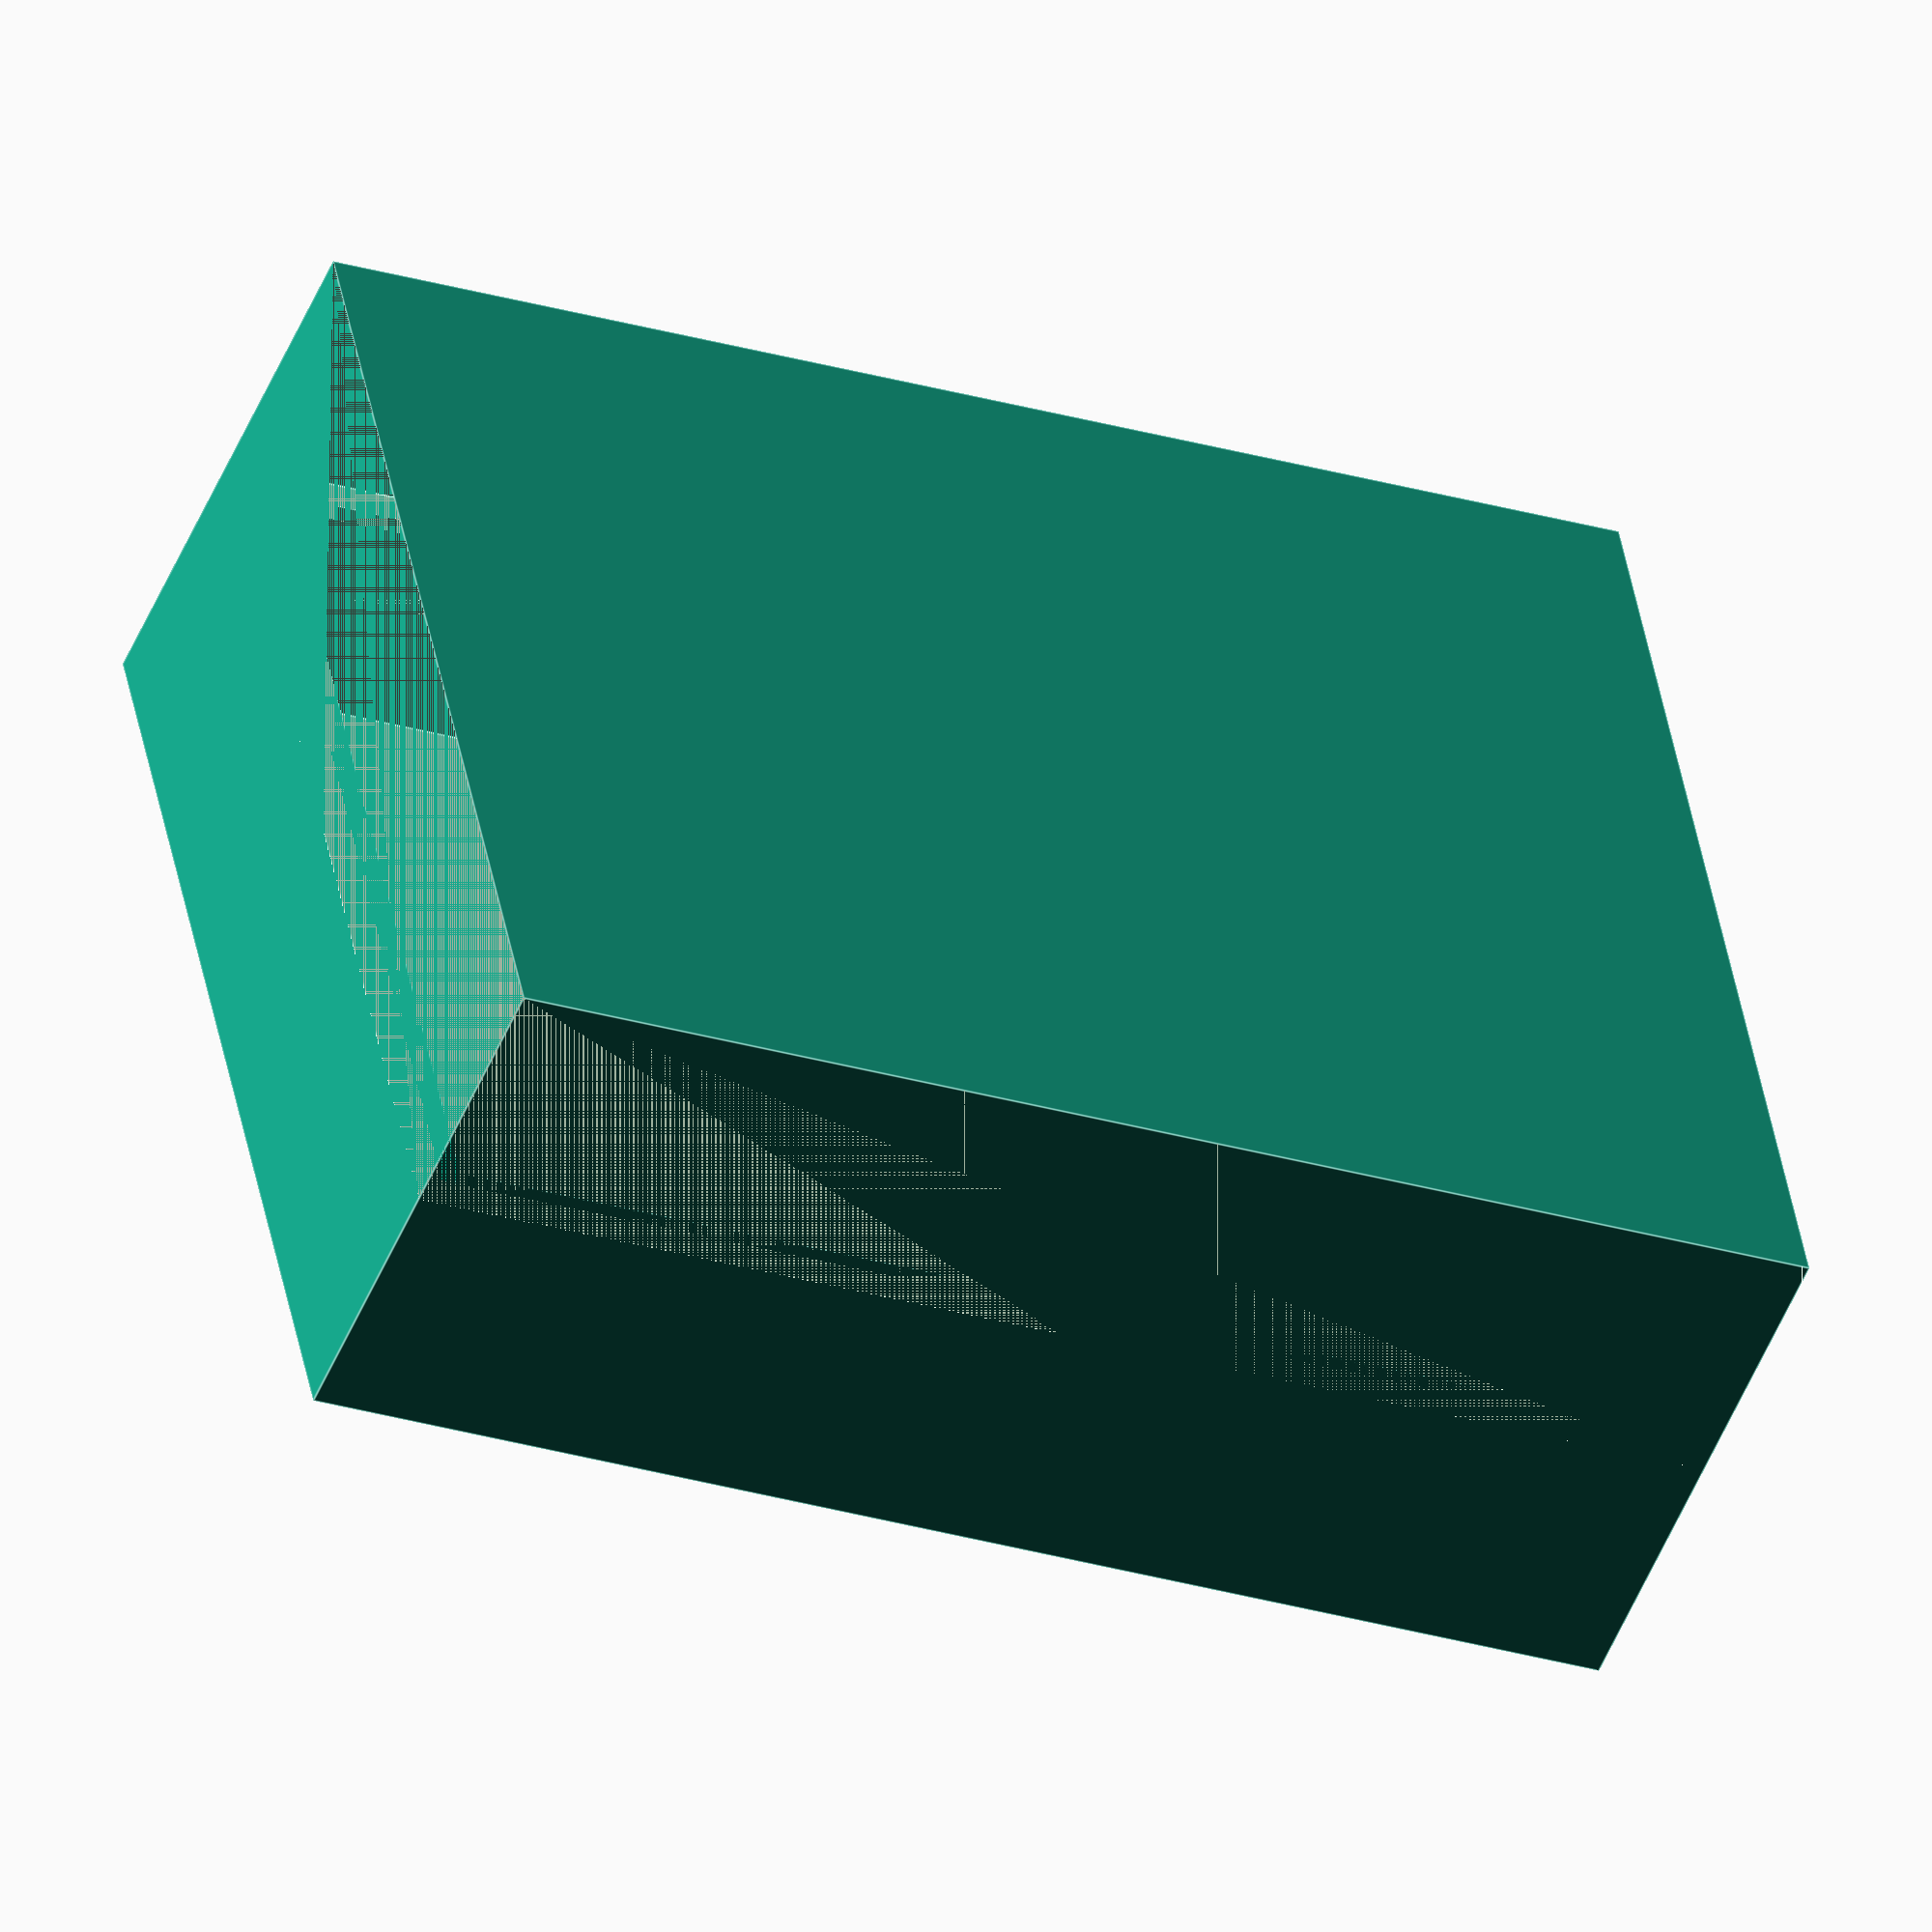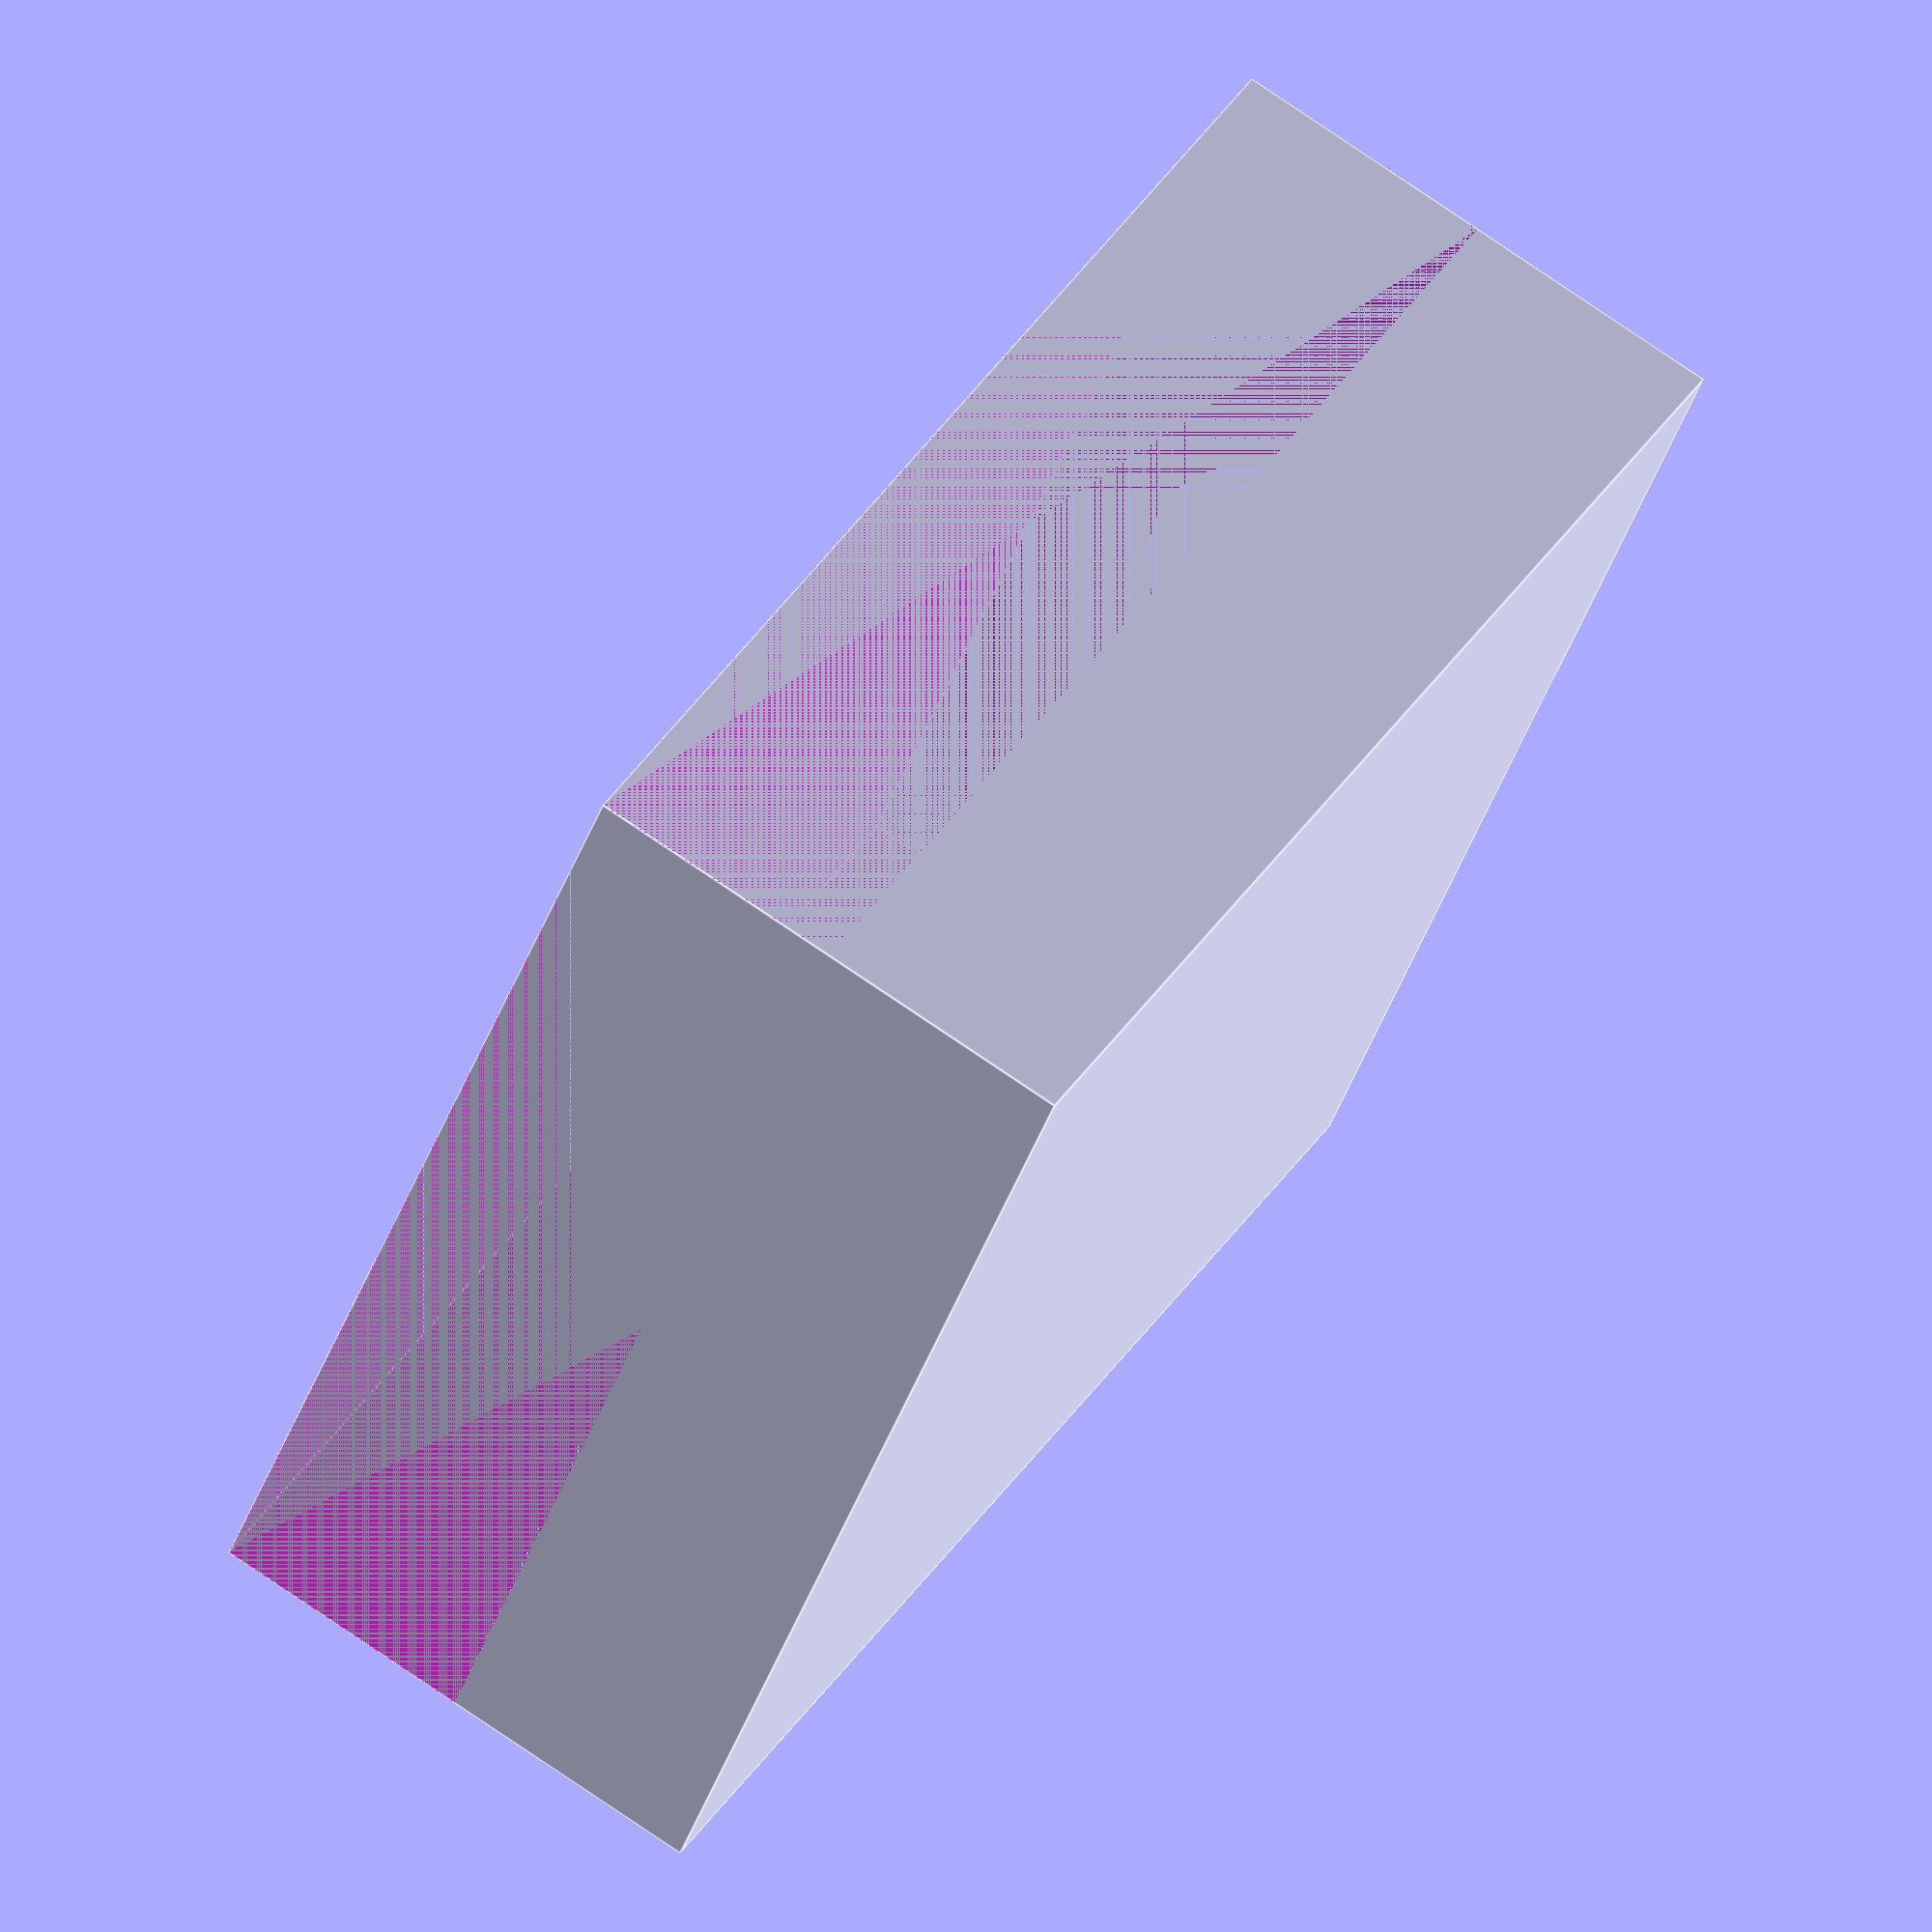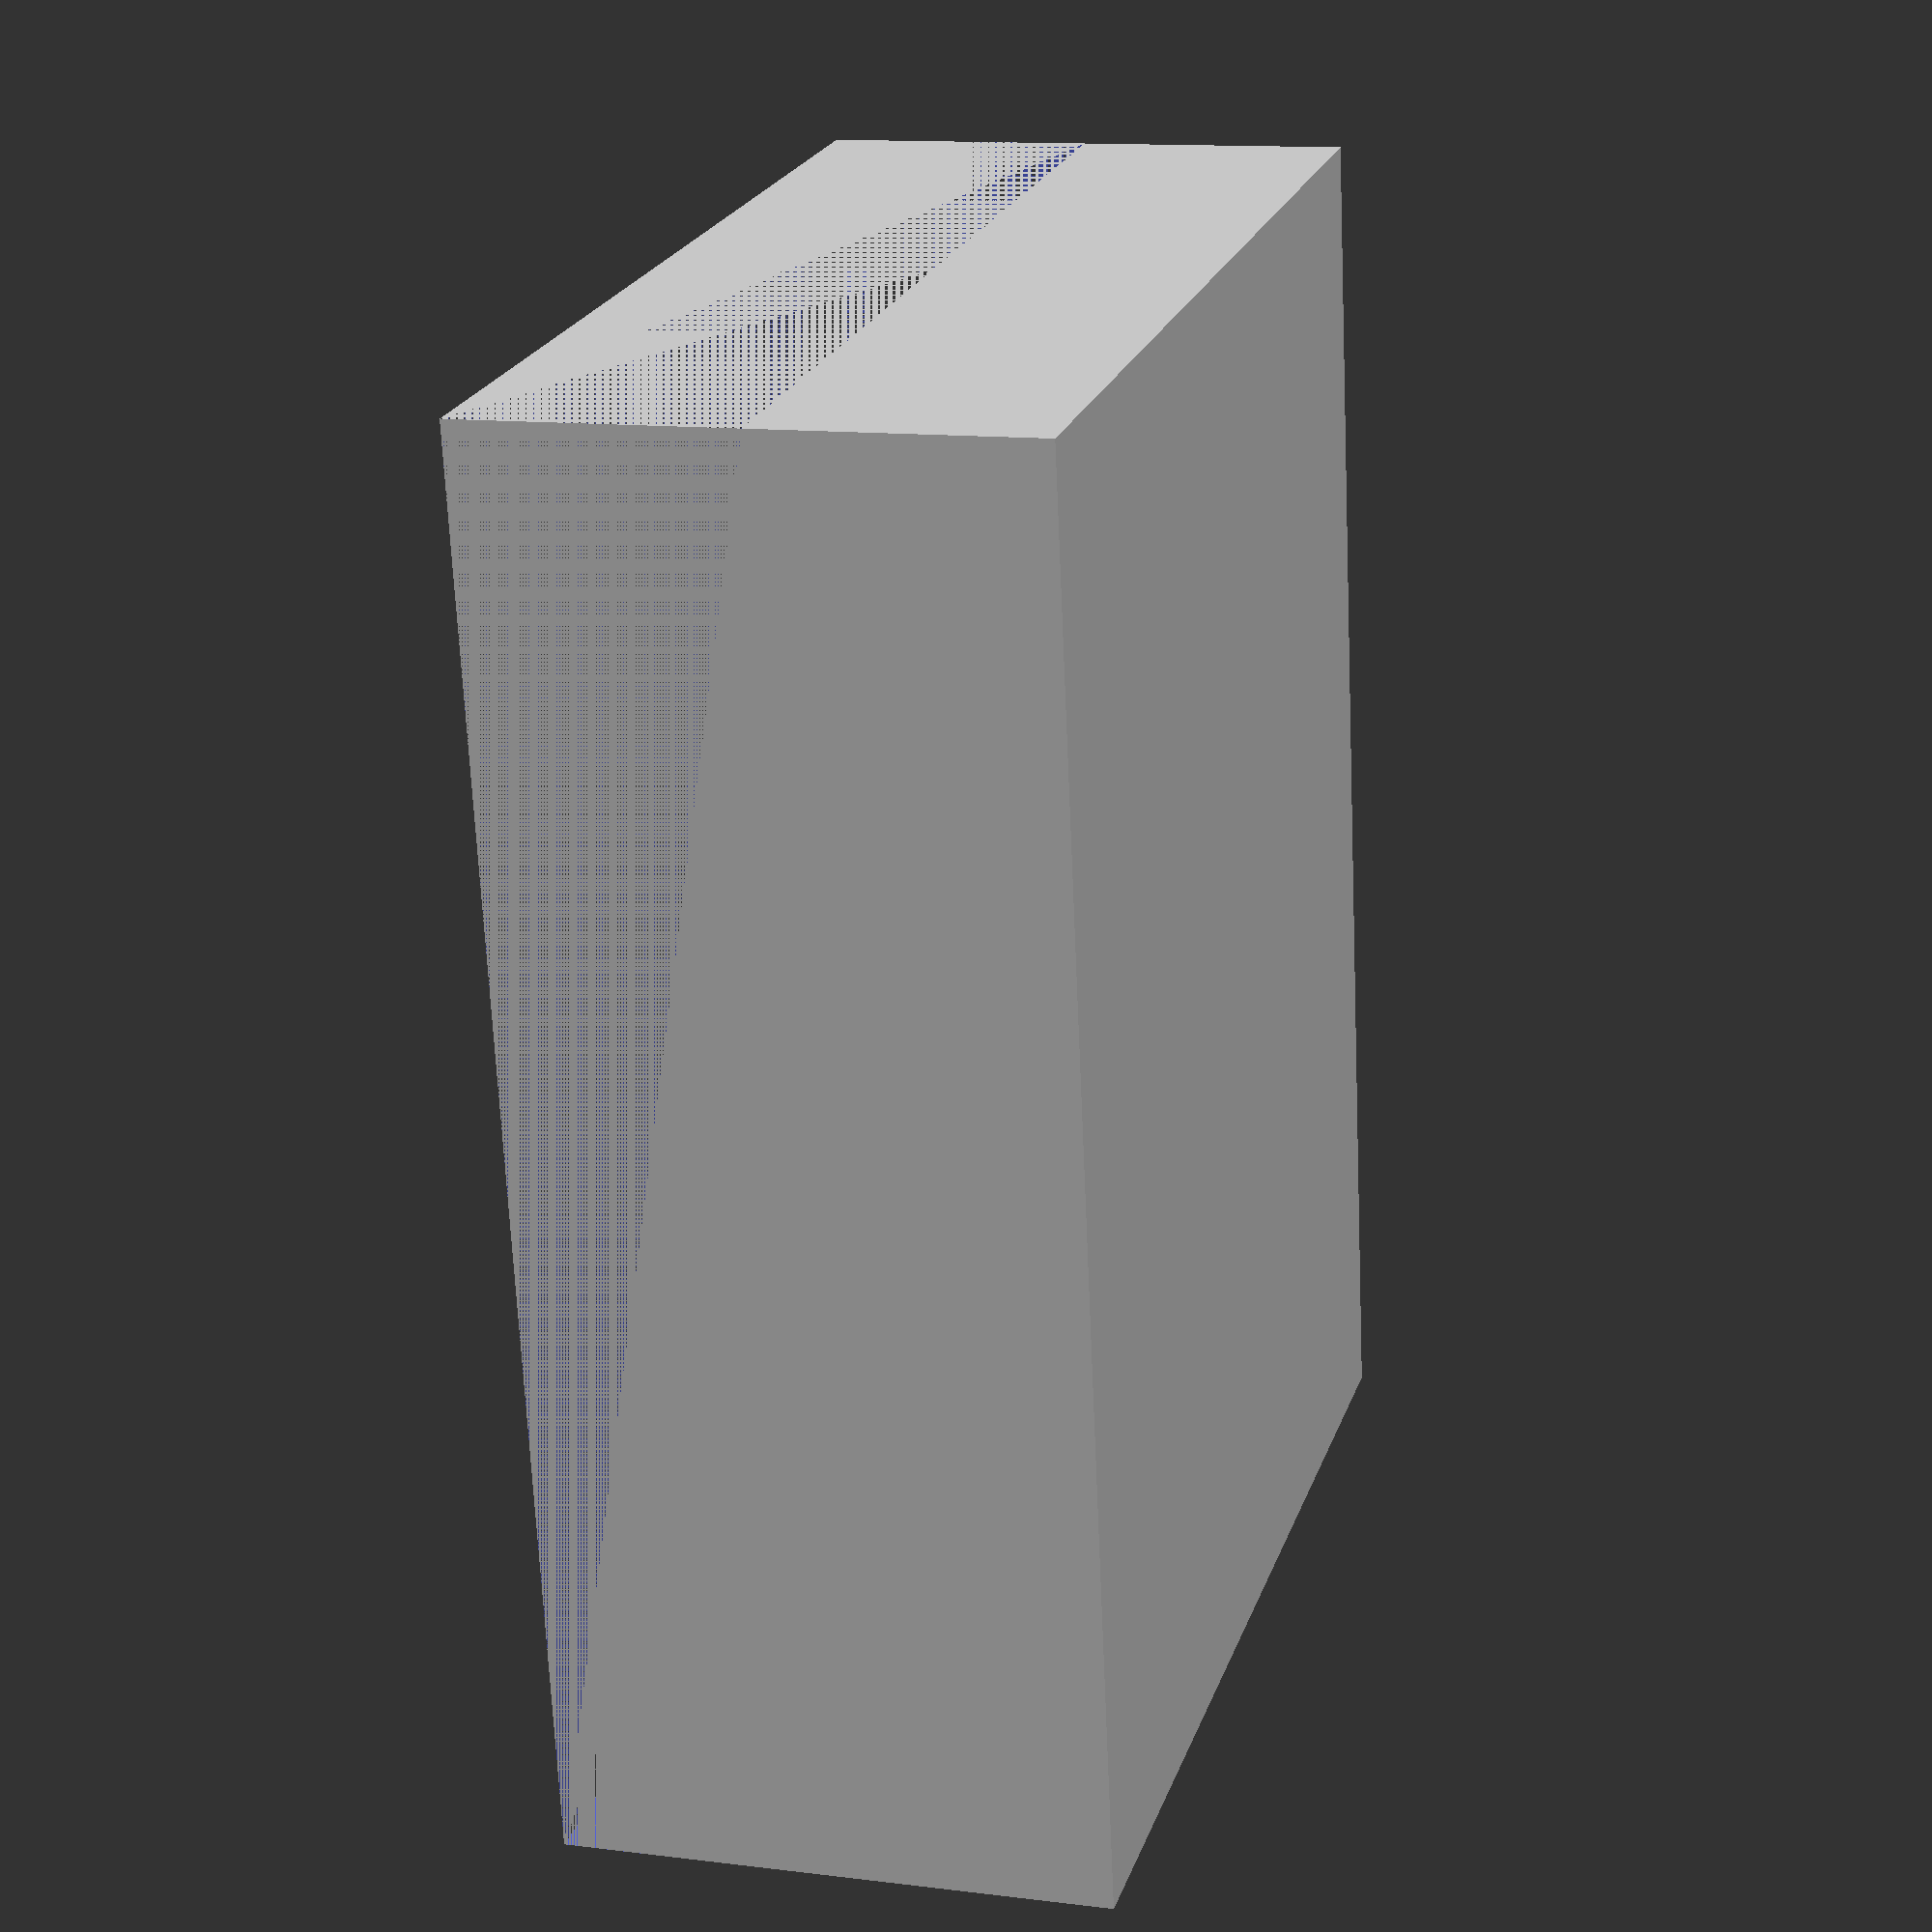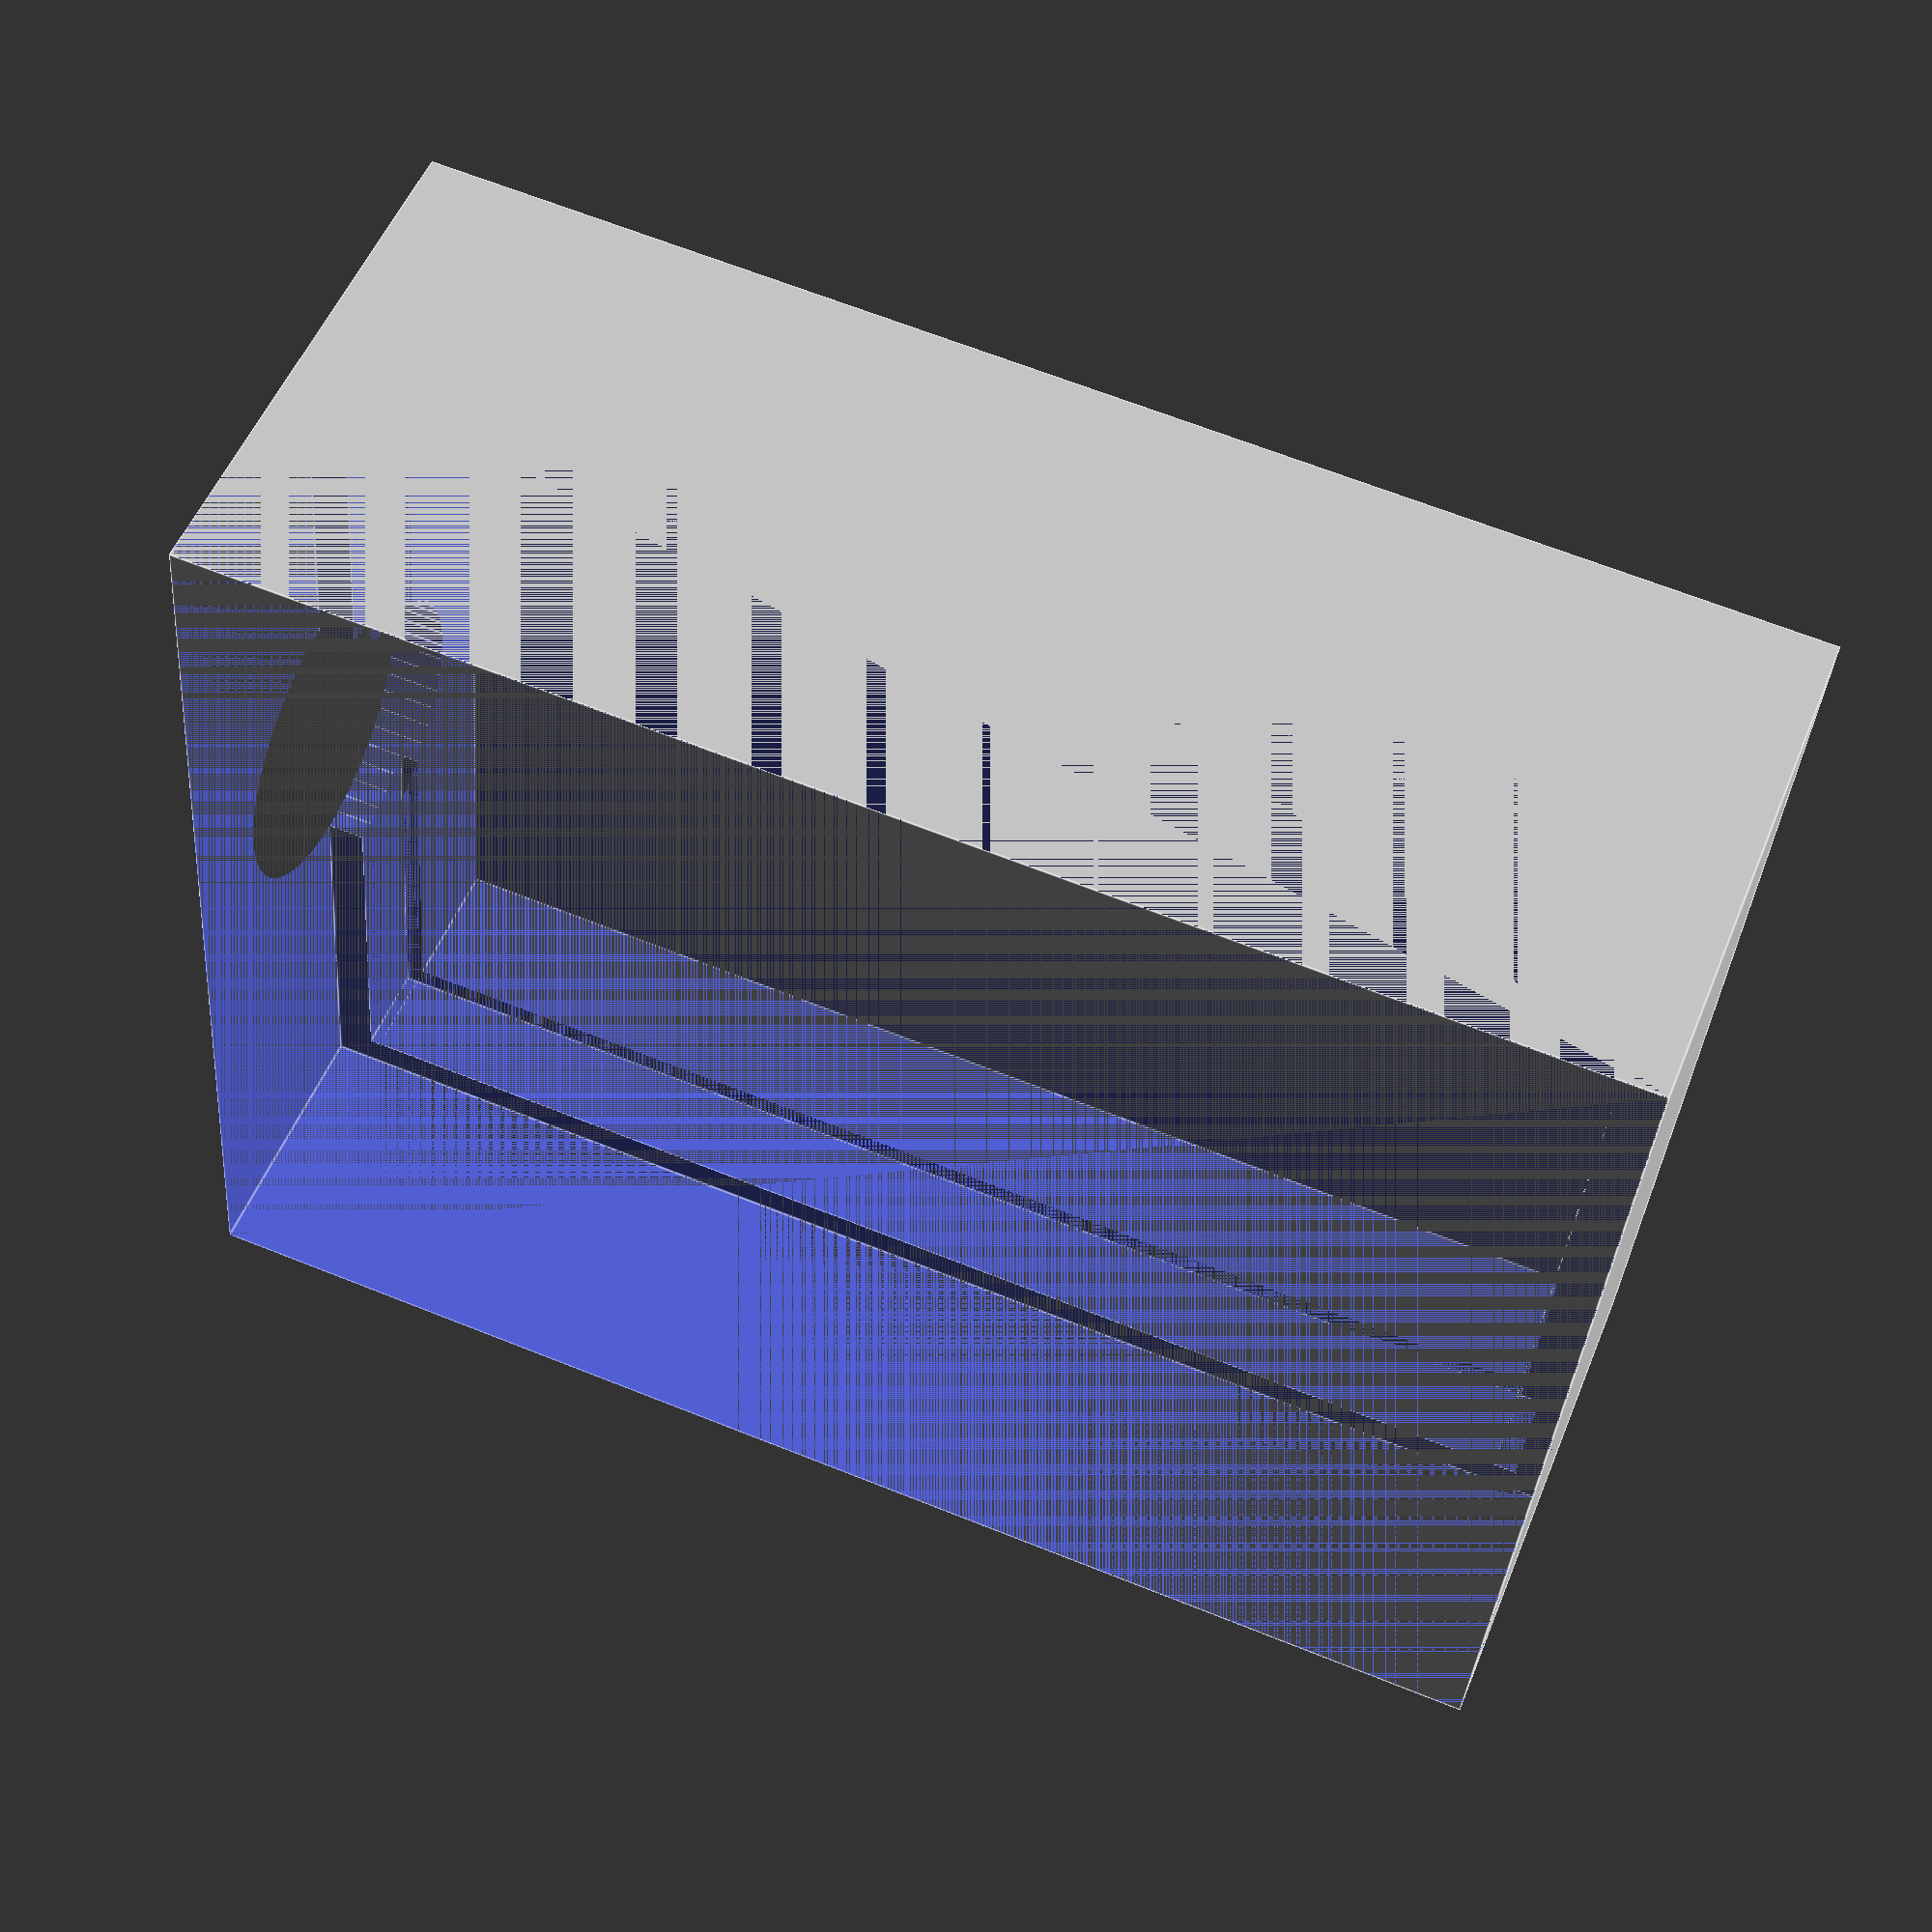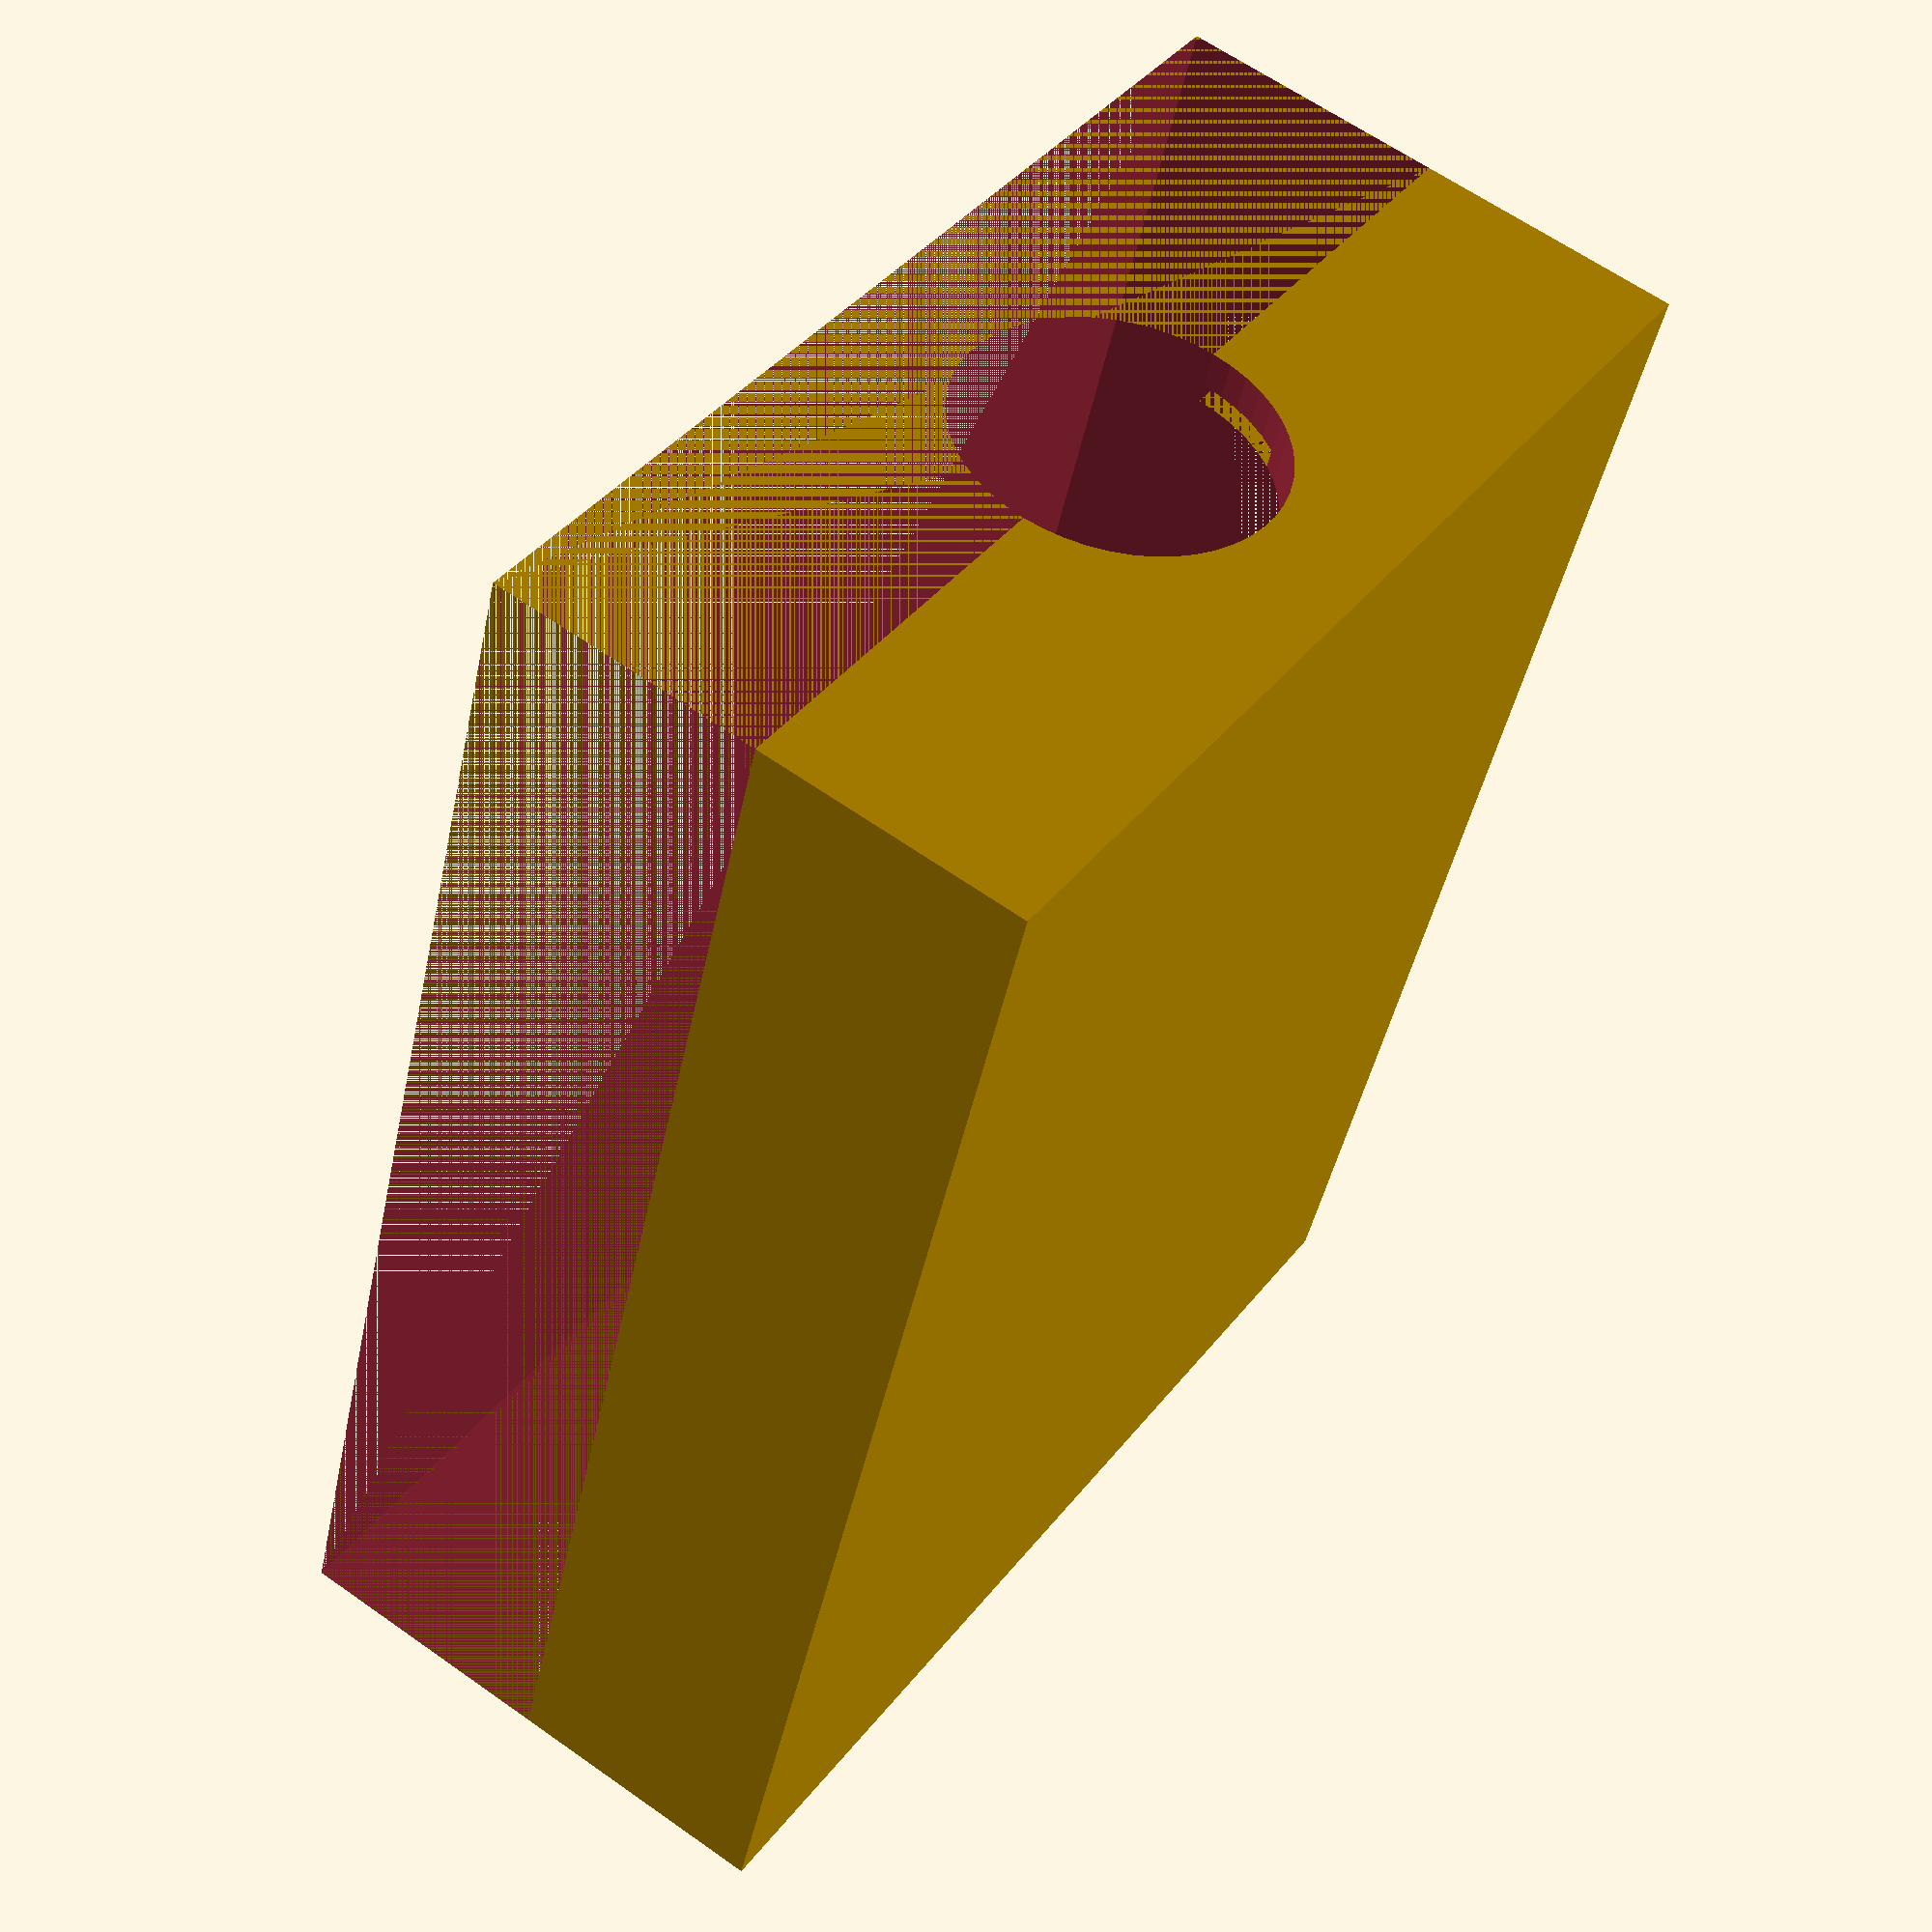
<openscad>
placa_x=54;
placa_y=69; //56 + lugar para el prensacables
placa_z=25;

ancho_tapa=2;
ancho_pared=3;
alto_tapa=14;
radio_prensacable=8.5;

ancho_usb=11.5;
alto_usb=8;

/*
module tapa(){
    difference(){
        union(){
            difference(){
                cube([placa_x+ancho_pared*2, placa_y+ancho_pared*2, placa_z+ancho_tapa*2]);
                
                translate([ancho_pared, ancho_pared, ancho_tapa])
                    cube([placa_x, placa_y, placa_z]);
                //Le saco la mitad de abajo
                cube([placa_x+ancho_pared*2, placa_y+ancho_pared*2, (placa_z+ancho_tapa*2)/2]);
            }
            //Aleta para enganchar
            translate([ancho_pared-1, ancho_pared-1, (placa_z+ancho_tapa*2)/2-4.5]){
                difference(){
                    cube([placa_x+1.75, placa_y+1.75, 4.5]);
                    translate([1, 1, 0])
                        cube([placa_x, placa_y, 4.5]);
                }
            }
        }
        //Agujero para el prensacables
        translate([(placa_x+ancho_pared*2)/2, ancho_pared+2, (placa_z+ancho_tapa*2)/2]){
            rotate([90, 0, 0]){
                cylinder(r=radio_prensacable, h=ancho_pared+4, $fn=50);
                translate([0, -radio_prensacable/2, (ancho_pared+4)/2])
                    cube([radio_prensacable*2, radio_prensacable, ancho_pared+4], center=true);
            }           
        }
        //Agujero para el USB
        translate([ancho_pared+8, placa_y-2, 10])
            #cube([ancho_usb, alto_usb, ancho_pared+10]);
        
        //Agujero para que se vean los leds del arduino
        translate([ancho_pared+8-0.5, 30, (alto_tapa*2)-4.7])
            cube([(ancho_usb/4)*3, ancho_usb/2, ancho_pared+2]);
        //Agujero para que se vean los leds del arduino
        translate([ancho_pared+8+(ancho_usb/4)*3-0.5, 30, (alto_tapa*2)-5.2])
            #cube([ancho_usb/4, ancho_usb/2, ancho_pared+2]);

        //Texto
        translate([(placa_x+ancho_pared*2)/2, (placa_y+ancho_pared*2)/2, (placa_z+ancho_tapa*2)-1])
            rotate([0, 0, 90])
                #linear_extrude(height = 4) {text("IIBM", font = "Arial", size=22,$fn=25, halign="center", valign="center");}
    }
}

tapa();
*/

module base(){
    difference(){
        union(){
            difference(){
                cube([placa_x+ancho_pared*2, placa_y+ancho_pared*2, placa_z+ancho_tapa*2]);
                
                translate([ancho_pared, ancho_pared, ancho_tapa])
                    cube([placa_x, placa_y, placa_z]);
                //Le saco la mitad de arriba
                translate([0, 0, (placa_z+ancho_tapa*2)/2])
                    cube([placa_x+ancho_pared*2, placa_y+ancho_pared*2, (placa_z+ancho_tapa*2)/2]);
                //Aleta para enganchar
                translate([ancho_pared-1, ancho_pared-1, (placa_z+ancho_tapa*2)/2-5]){
                    difference(){
                        cube([placa_x+2.25, placa_y+2.25, 5]);
                        translate([1, 1, 0])
                            cube([placa_x, placa_y, 5]);
                    }
                }
            }
        }
        //Agujero para el prensacables
        translate([(placa_x+ancho_pared*2)/2, ancho_pared+2, (placa_z+ancho_tapa*2)/2])
            rotate([90, 0, 0])
                cylinder(r=radio_prensacable, h=ancho_pared+4, $fn=50); 
    }
}

base();

</openscad>
<views>
elev=52.8 azim=259.5 roll=337.4 proj=o view=edges
elev=103.6 azim=234.2 roll=55.6 proj=o view=edges
elev=347.5 azim=9.3 roll=106.3 proj=p view=wireframe
elev=307.5 azim=94.6 roll=21.6 proj=p view=edges
elev=117.2 azim=340.4 roll=54.3 proj=p view=wireframe
</views>
